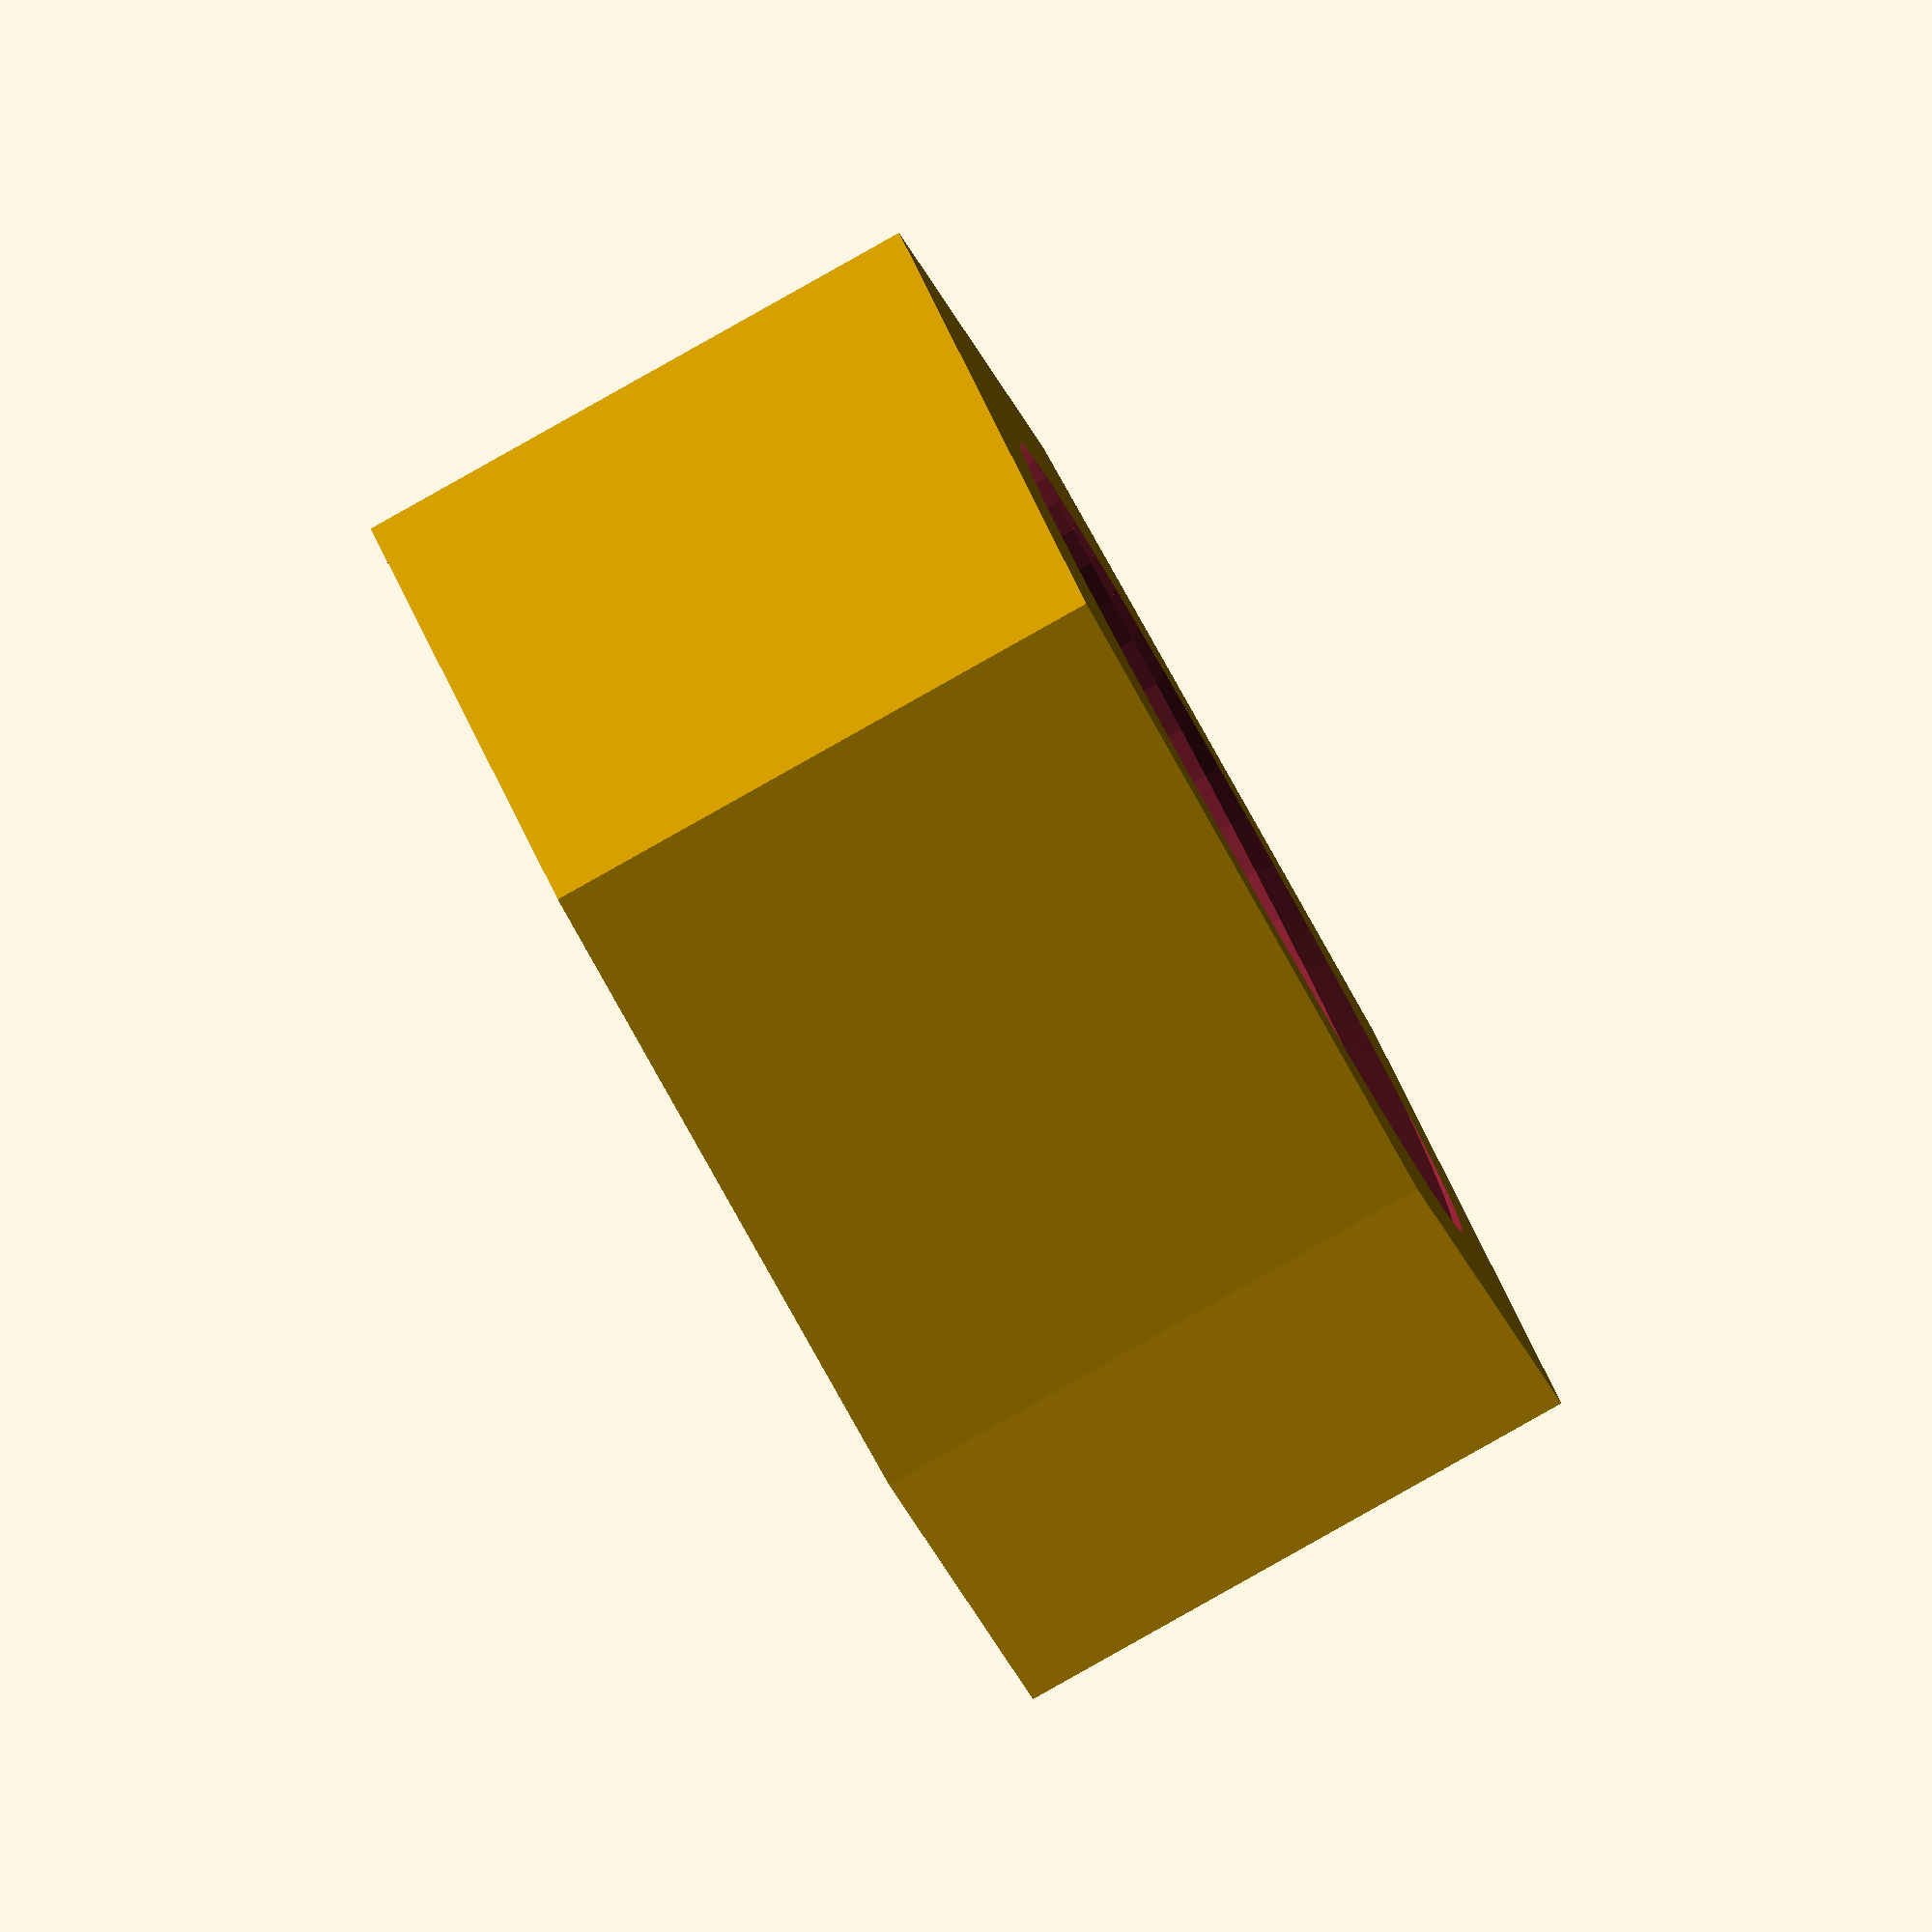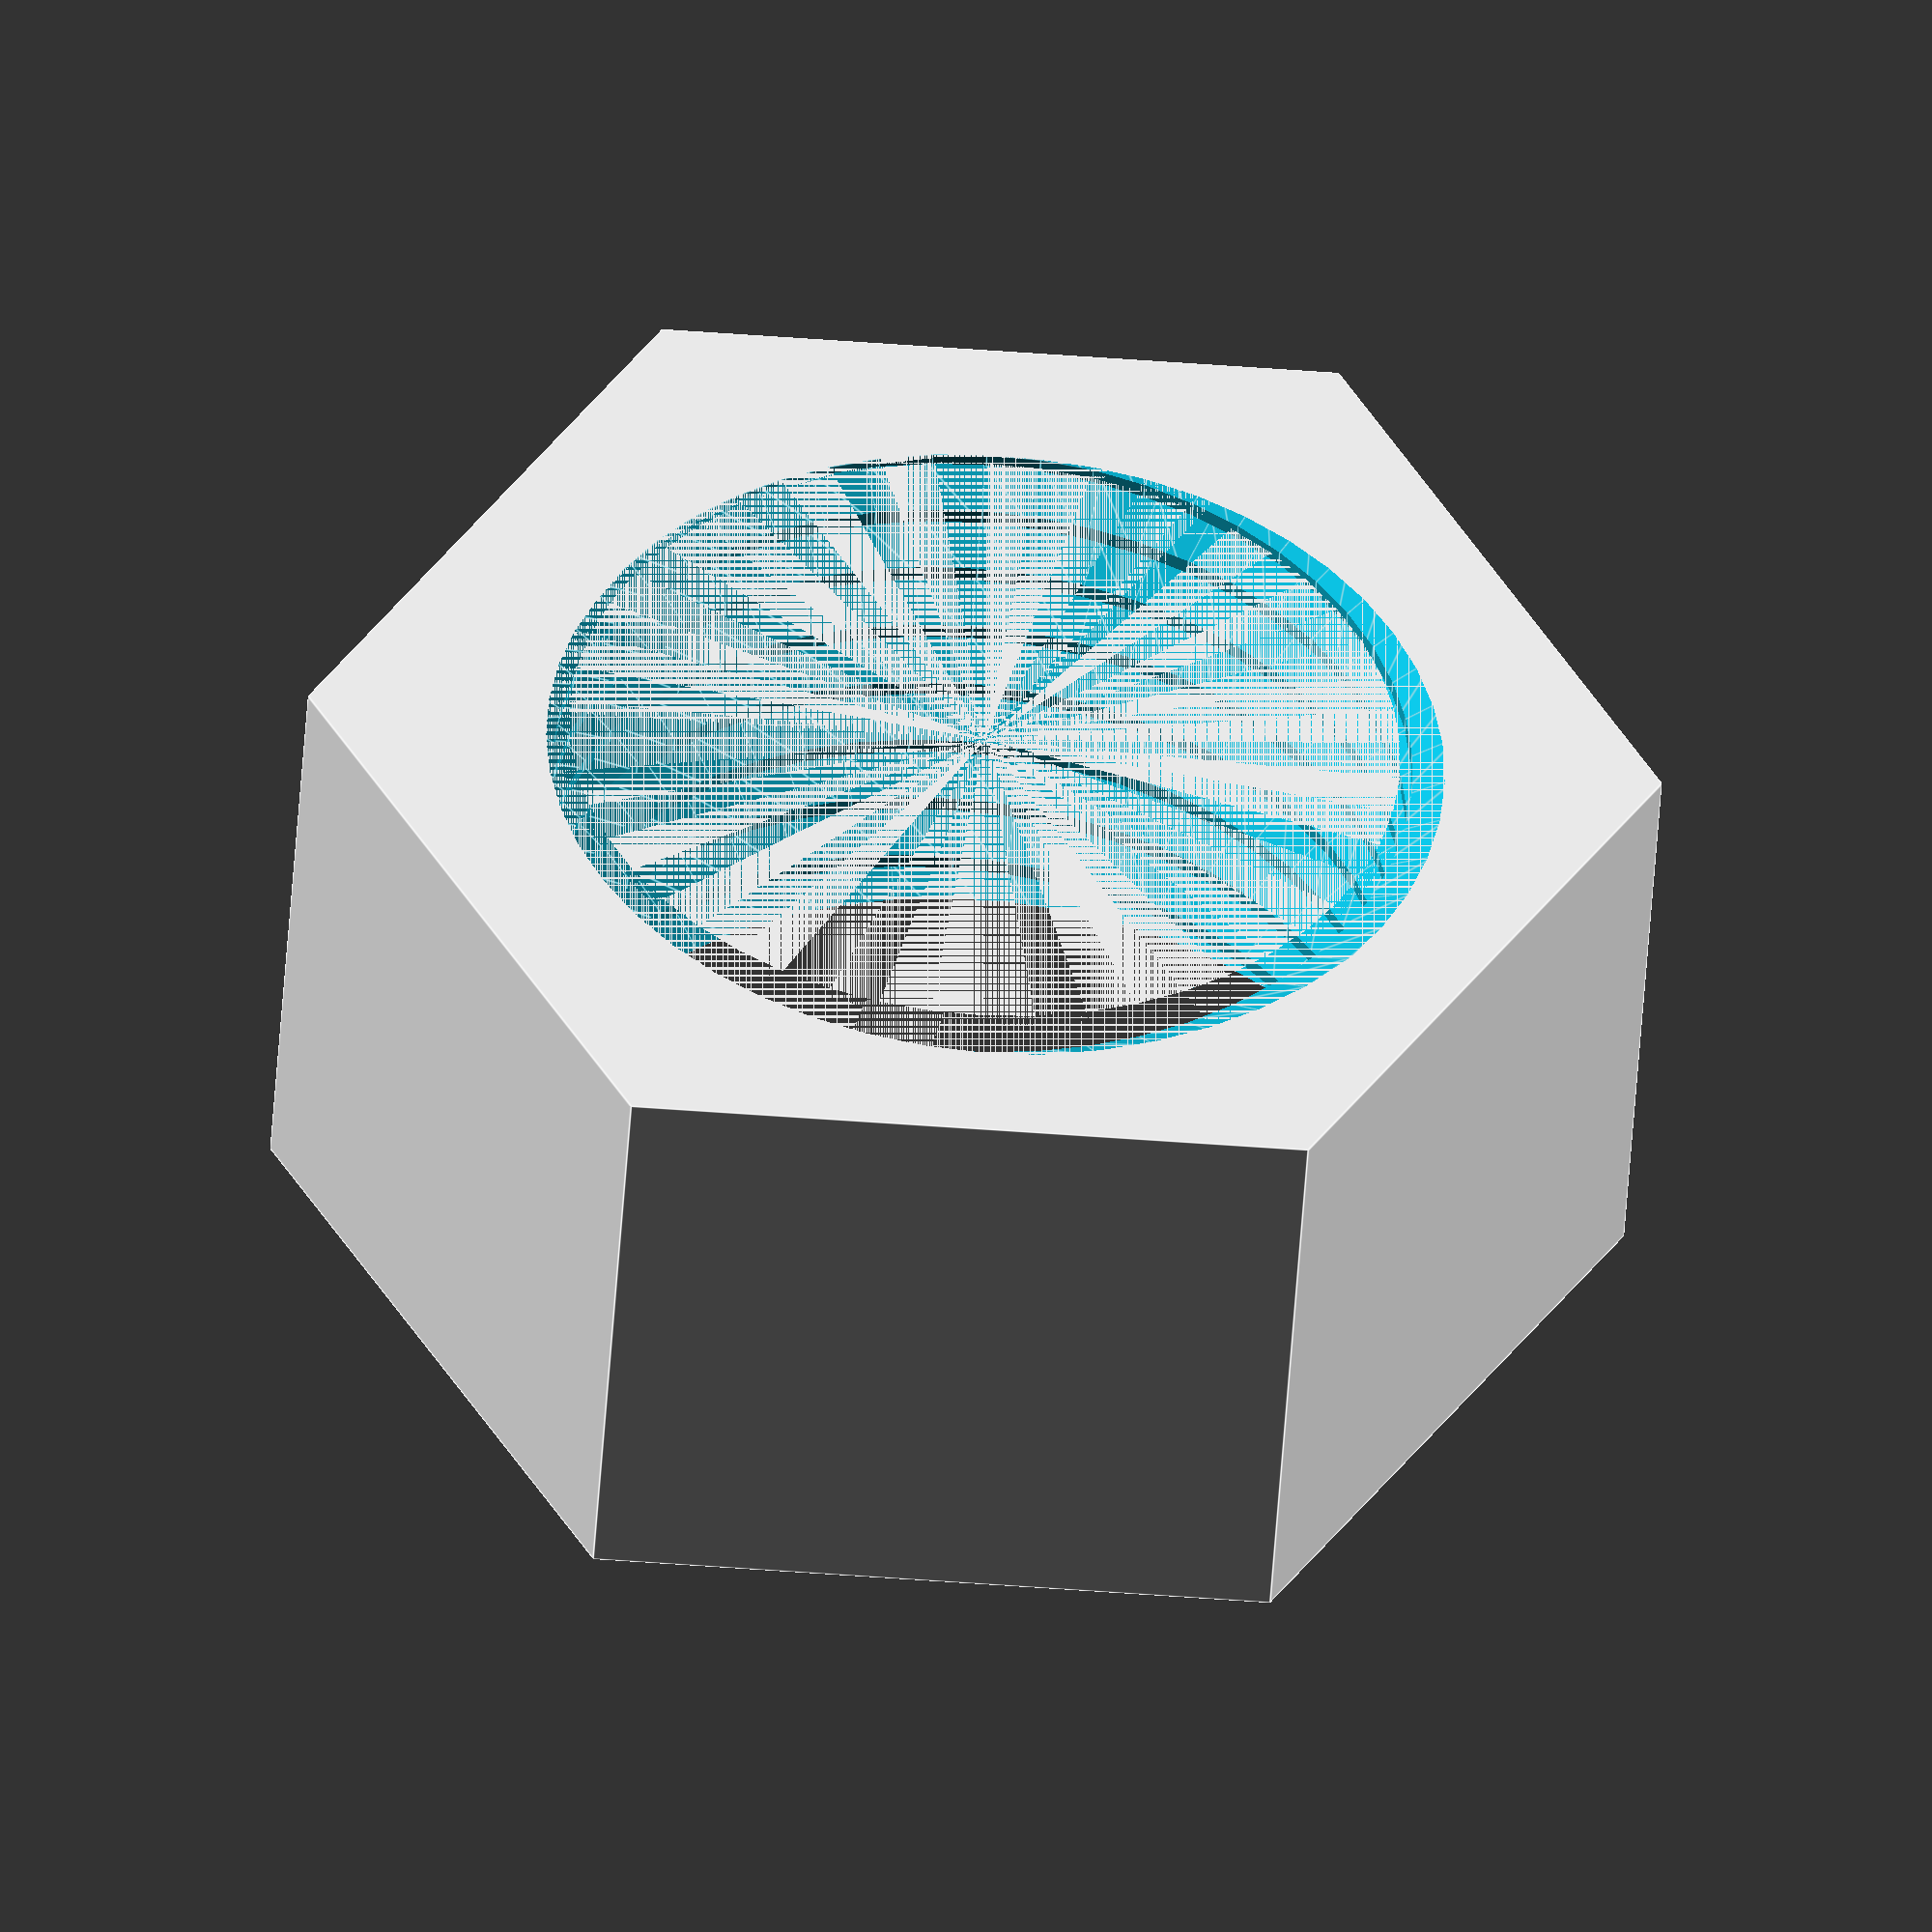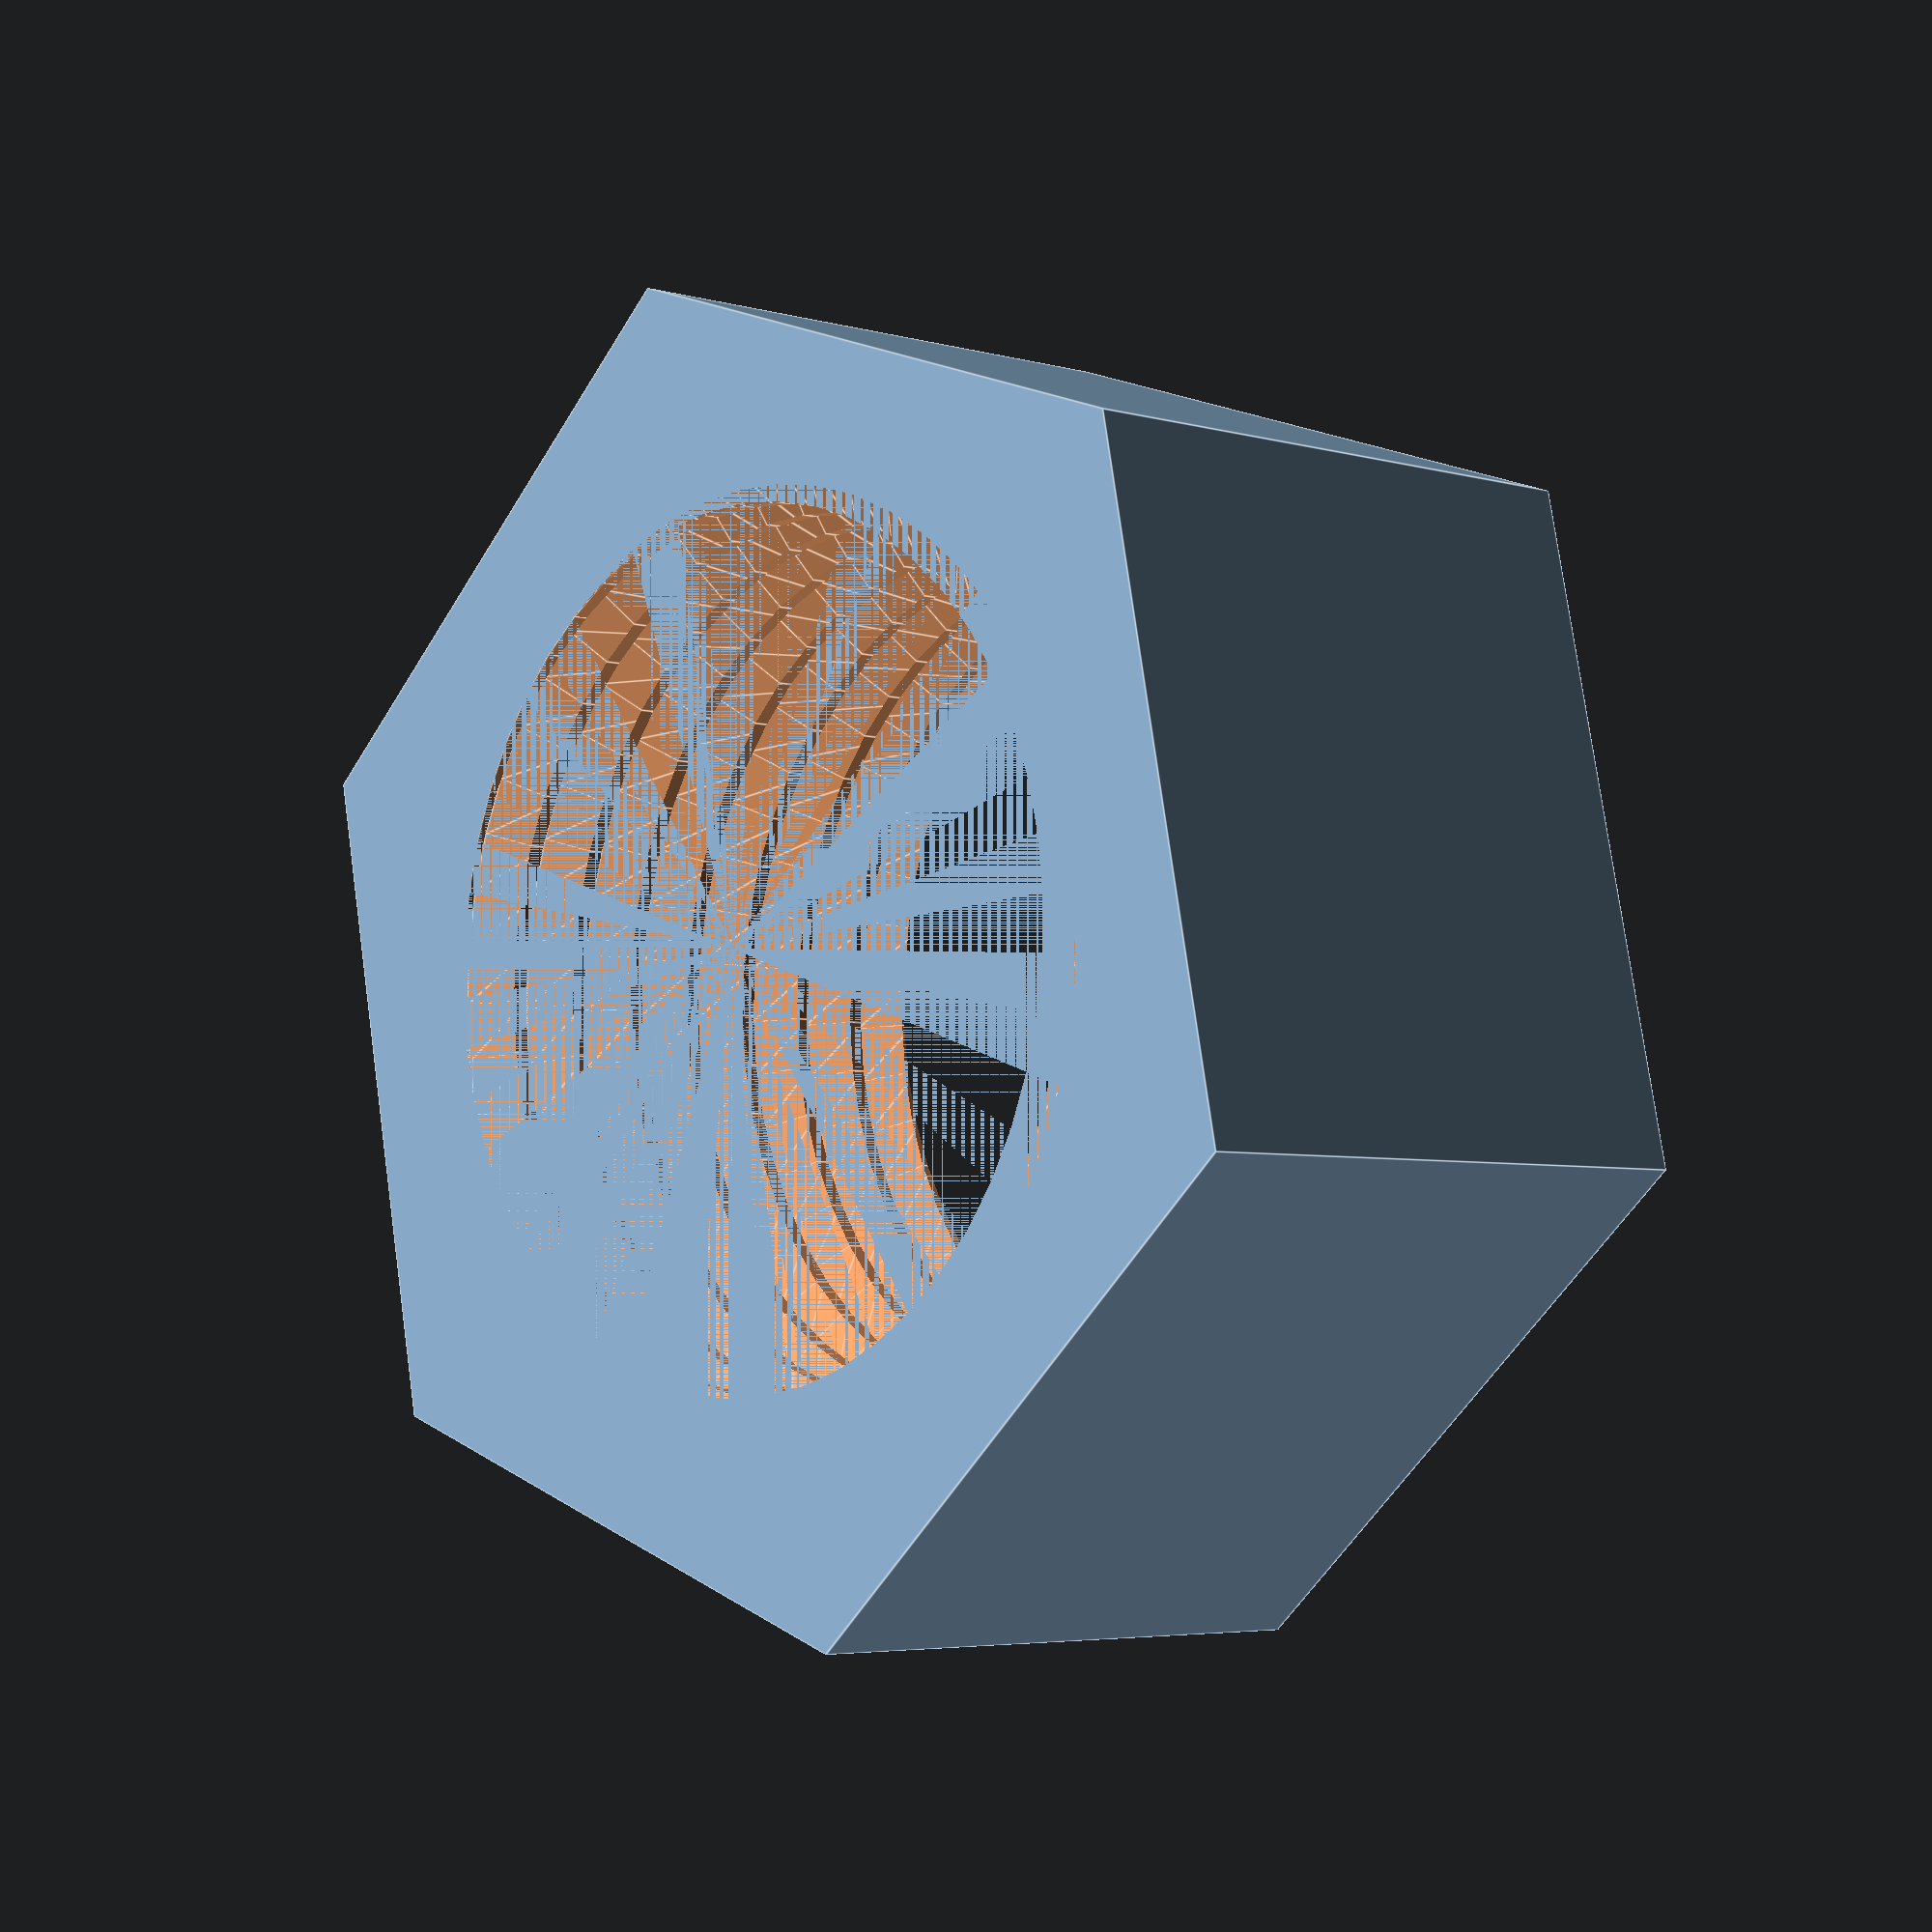
<openscad>
/*
 * ISO-standard metric threads, following this specification:
 *          http://en.wikipedia.org/wiki/ISO_metric_screw_thread
 *
 * Copyright 2021 Dan Kirshner - dan_kirshner@yahoo.com
 * This program is free software: you can redistribute it and/or modify
 * it under the terms of the GNU General Public License as published by
 * the Free Software Foundation, either version 3 of the License, or
 * (at your option) any later version.
 *
 * This program is distributed in the hope that it will be useful,
 * but WITHOUT ANY WARRANTY; without even the implied warranty of
 * MERCHANTABILITY or FITNESS FOR A PARTICULAR PURPOSE.  See the
 * GNU General Public License for more details.
 *
 * See <http://www.gnu.org/licenses/>.
 *
 * Version 2.6.  2021-05-16  Contributed patches for leadin (thanks,
                             jeffery.spirko@tamucc.edu) and aligning thread
                             "facets" (triangulation) with base cylinder
                             (thanks, rambetter@protonmail.com).
 * Version 2.5.  2020-04-11  Leadin option works for internal threads.
 * Version 2.4.  2019-07-14  Add test option - do not render threads.
 * Version 2.3.  2017-08-31  Default for leadin: 0 (best for internal threads).
 * Version 2.2.  2017-01-01  Correction for angle; leadfac option.  (Thanks to
 *                           Andrew Allen <a2intl@gmail.com>.)
 * Version 2.1.  2016-12-04  Chamfer bottom end (low-z); leadin option.
 * Version 2.0.  2016-11-05  Backwards compatibility (earlier OpenSCAD) fixes.
 * Version 1.9.  2016-07-03  Option: tapered.
 * Version 1.8.  2016-01-08  Option: (non-standard) angle.
 * Version 1.7.  2015-11-28  Larger x-increment - for small-diameters.
 * Version 1.6.  2015-09-01  Options: square threads, rectangular threads.
 * Version 1.5.  2015-06-12  Options: thread_size, groove.
 * Version 1.4.  2014-10-17  Use "faces" instead of "triangles" for polyhedron
 * Version 1.3.  2013-12-01  Correct loop over turns -- don't have early cut-off
 * Version 1.2.  2012-09-09  Use discrete polyhedra rather than linear_extrude ()
 * Version 1.1.  2012-09-07  Corrected to right-hand threads!
 */

// Examples.
//
// Standard M8 x 1.
// metric_thread (diameter=8, pitch=1, length=4);

// Square thread.
// metric_thread (diameter=8, pitch=1, length=4, square=true);

// Non-standard: long pitch, same thread size.
//metric_thread (diameter=8, pitch=4, length=4, thread_size=1, groove=true);

// Non-standard: 20 mm diameter, long pitch, square "trough" width 3 mm,
// depth 1 mm.
//metric_thread (diameter=20, pitch=8, length=16, square=true, thread_size=6,
//               groove=true, rectangle=0.333);

// English: 1/4 x 20.
//english_thread (diameter=1/4, threads_per_inch=20, length=1);

// Tapered.  Example -- pipe size 3/4" -- per:
// http://www.engineeringtoolbox.com/npt-national-pipe-taper-threads-d_750.html
// english_thread (diameter=1.05, threads_per_inch=14, length=3/4, taper=1/16);

// Thread for mounting on Rohloff hub.
//difference () {
//   cylinder (r=20, h=10, $fn=100);
//
//   metric_thread (diameter=34, pitch=1, length=10, internal=true, n_starts=6);
//}


// ----------------------------------------------------------------------------
function segments (diameter) = min (50, max (ceil (diameter*6), 25));


// ----------------------------------------------------------------------------
// diameter -    outside diameter of threads in mm. Default: 8.
// pitch    -    thread axial "travel" per turn in mm.  Default: 1.
// length   -    overall axial length of thread in mm.  Default: 1.
// internal -    true = clearances for internal thread (e.g., a nut).
//               false = clearances for external thread (e.g., a bolt).
//               (Internal threads should be "cut out" from a solid using
//               difference ()).  Default: false.
// n_starts -    Number of thread starts (e.g., DNA, a "double helix," has
//               n_starts=2).  See wikipedia Screw_thread.  Default: 1.
// thread_size - (non-standard) axial width of a single thread "V" - independent
//               of pitch.  Default: same as pitch.
// groove      - (non-standard) true = subtract inverted "V" from cylinder
//                (rather thanadd protruding "V" to cylinder).  Default: false.
// square      - true = square threads (per
//               https://en.wikipedia.org/wiki/Square_thread_form).  Default:
//               false.
// rectangle   - (non-standard) "Rectangular" thread - ratio depth/(axial) width
//               Default: 0 (standard "v" thread).
// angle       - (non-standard) angle (deg) of thread side from perpendicular to
//               axis (default = standard = 30 degrees).
// taper       - diameter change per length (National Pipe Thread/ANSI B1.20.1
//               is 1" diameter per 16" length). Taper decreases from 'diameter'
//               as z increases.  Default: 0 (no taper).
// leadin      - 0 (default): no chamfer; 1: chamfer (45 degree) at max-z end;
//               2: chamfer at both ends, 3: chamfer at z=0 end.
// leadfac     - scale of leadin chamfer length (default: 1.0 = 1/2 thread).
// test        - true = do not render threads (just draw "blank" cylinder).
//               Default: false (draw threads).
//
module metric_thread (diameter=8, pitch=1, length=1, internal=false, n_starts=1,
                      thread_size=-1, groove=false, square=false, rectangle=0,
                      angle=30, taper=0, leadin=0, leadfac=1.0, test=false)
{
  //
  // thread_size: size of thread "V" different than travel per turn (pitch).
  // Default: same as pitch.
  //
  local_thread_size = thread_size == -1 ? pitch : thread_size;
  local_rectangle = rectangle ? rectangle : 1;

  n_segments = segments (diameter);
  h = (test && ! internal) ? 0 : (square || rectangle) ? local_thread_size*local_rectangle/2 : local_thread_size / (2 * tan(angle));

  h_fac1 = (square || rectangle) ? 0.90 : 0.625;

  //
  // External thread includes additional relief.
  //
  h_fac2 = (square || rectangle) ? 0.95 : 5.3/8;

  tapered_diameter = diameter - length*taper;

  difference () {
    union () {
      if (! groove)
        if (! test)
          metric_thread_turns (diameter, pitch, length, internal, n_starts,
              local_thread_size, groove, square, rectangle, angle,
              taper);

      difference () {
        //
        // Solid center, including Dmin truncation.
        //
        if (groove)
          cylinder (r1=diameter/2, r2=tapered_diameter/2, h=length, $fn=n_segments);
        else if (internal)
          cylinder (r1=diameter/2 - h*h_fac1, r2=tapered_diameter/2 - h*h_fac1, h=length, $fn=n_segments);
        else
          cylinder (r1=diameter/2 - h*h_fac2, r2=tapered_diameter/2 - h*h_fac2, h=length, $fn=n_segments);

        if (groove)
          if (! test)
            metric_thread_turns (diameter, pitch, length, internal, n_starts,
                local_thread_size, groove, square, rectangle,
                angle, taper);
      }

      //
      // Internal thread lead-in: take away from external solid.
      //
      if (internal) {
        //
        // "Negative chamfer" z=0 end if leadin is 2 or 3.
        //
        if (leadin == 2 || leadin == 3)
          cylinder (r1=diameter/2 - h + h*h_fac1*leadfac, r2=diameter/2 - h, h=h*h_fac1*leadfac, $fn=n_segments);

        //
        // "Negative chamfer" z-max end if leadin is 1 or 2.
        //
        if (leadin == 1 || leadin == 2)
          translate ([0, 0, length + 0.05 - h*h_fac1*leadfac])
            cylinder (r1=tapered_diameter/2 - h, h=h*h_fac1*leadfac, r2=tapered_diameter/2 - h + h*h_fac1*leadfac, $fn=n_segments);
      }
    }

    if (! internal) {
      //
      // Chamfer z=0 end if leadin is 2 or 3.
      //
      if (leadin == 2 || leadin == 3) {
        difference () {
          cylinder (r=diameter/2 + 1, h=h*h_fac1*leadfac, $fn=n_segments);
          cylinder (r2=diameter/2, r1=diameter/2 - h*h_fac1*leadfac, h=h*h_fac1*leadfac, $fn=n_segments);
        }
      }

      //
      // Chamfer z-max end if leadin is 1 or 2.
      //
      if (leadin == 1 || leadin == 2) {
        translate ([0, 0, length + 0.05 - h*h_fac1*leadfac]) {
          difference () {
            cylinder (r=diameter/2 + 1, h=h*h_fac1*leadfac, $fn=n_segments);
            cylinder (r1=tapered_diameter/2, r2=tapered_diameter/2 - h*h_fac1*leadfac, h=h*h_fac1*leadfac, $fn=n_segments);
          }
        }
      }
    }
  }
}

//
// ----------------------------------------------------------------------------
//
// Input units in inches.
// Note: units of measure in drawing are mm!
//
module english_thread (diameter=0.25, threads_per_inch=20, length=1,
                       internal=false, n_starts=1, thread_size=-1, groove=false,
                       square=false, rectangle=0, angle=30, taper=0, leadin=0,
                       leadfac=1.0, test=false)
{
  //
  // Convert to mm.
  //
  mm_diameter = diameter*25.4;
  mm_pitch = (1.0/threads_per_inch)*25.4;
  mm_length = length*25.4;

  // echo (str ("mm_diameter: ", mm_diameter));
  // echo (str ("mm_pitch: ", mm_pitch));
  // echo (str ("mm_length: ", mm_length));

  metric_thread (mm_diameter, mm_pitch, mm_length, internal, n_starts,
      thread_size, groove, square, rectangle, angle, taper, leadin,
      leadfac, test);
}

//
// ----------------------------------------------------------------------------
//
module metric_thread_turns (diameter, pitch, length, internal, n_starts,
                            thread_size, groove, square, rectangle, angle,
                            taper)
{
  //
  // Number of turns needed.
  //
  n_turns = floor (length/pitch);

  intersection () {
    //
    // Start one below z = 0.  Gives an extra turn at each end.
    //
    for (i=[-1*n_starts : n_turns+1]) {
      translate ([0, 0, i*pitch])
        metric_thread_turn (diameter, pitch, internal, n_starts, thread_size, groove, square, rectangle, angle, taper, i*pitch);
    }

    //
    // Cut to length.
    //
    translate ([0, 0, length/2])
      cube ([diameter*3, diameter*3, length], center=true);
  }
}

//
// ----------------------------------------------------------------------------
//
module metric_thread_turn (diameter, pitch, internal, n_starts, thread_size,
                           groove, square, rectangle, angle, taper, z)
{
  n_segments = segments (diameter);
  fraction_circle = 1.0/n_segments;

  for (i=[0 : n_segments-1]) {
    //
    // Keep polyhedron "facets" aligned -- circumferentially -- with base
    // cylinder facets.  (Patch contributed by rambetter@protonmail.com.)
    //
    rotate ([0, 0, (i + 0.5)*360*fraction_circle + 90]) {
      translate ([0, 0, i*n_starts*pitch*fraction_circle]) {
        thread_polyhedron ((diameter - taper*(z + i*n_starts*pitch*fraction_circle))/2,
            pitch, internal, n_starts, thread_size, groove,
            square, rectangle, angle);
      }
    }
  }
}


// ----------------------------------------------------------------------------
module thread_polyhedron (radius, pitch, internal, n_starts, thread_size,
                          groove, square, rectangle, angle)
{
  n_segments = segments (radius*2);
  fraction_circle = 1.0/n_segments;

  local_rectangle = rectangle ? rectangle : 1;

  h = (square || rectangle) ? thread_size*local_rectangle/2 : thread_size / (2 * tan(angle));
  outer_r = radius + (internal ? h/20 : 0); // Adds internal relief.

  //
  // A little extra on square thread -- make sure overlaps cylinder.
  //
  h_fac1 = (square || rectangle) ? 1.1 : 0.875;
  inner_r = radius - h*h_fac1; // Does NOT do Dmin_truncation - do later with cylinder.

  translate_y = groove ? outer_r + inner_r : 0;
  reflect_x   = groove ? 1 : 0;

  //
  // Make these just slightly bigger (keep in proportion) so polyhedra will
  // overlap.
  //
  x_incr_outer = (! groove ? outer_r : inner_r) * fraction_circle * 2 * PI * 1.02;
  x_incr_inner = (! groove ? inner_r : outer_r) * fraction_circle * 2 * PI * 1.02;
  z_incr = n_starts * pitch * fraction_circle * 1.005;

  /*
     (angles x0 and x3 inner are actually 60 deg)

     /\  (x2_inner, z2_inner) [2]
     /  \
     (x3_inner, z3_inner) /    \
     [3]   \     \
     |\     \ (x2_outer, z2_outer) [6]
     | \    /
     |  \  /|
     z          |[7]\/ / (x1_outer, z1_outer) [5]
     |          |   | /
     |   x      |   |/
     |  /       |   / (x0_outer, z0_outer) [4]
     | /        |  /     (behind: (x1_inner, z1_inner) [1]
     |/         | /
     y________|          |/
     (r)                  / (x0_inner, z0_inner) [0]

   */

  x1_outer = outer_r * fraction_circle * 2 * PI;
  z0_outer = (outer_r - inner_r) * tan(angle);
  z1_outer = z0_outer + z_incr;

  //
  // Give internal square threads some clearance in the z direction, too.
  //
  bottom = internal ? 0.235 : 0.25;
  top    = internal ? 0.765 : 0.75;

  translate ([0, translate_y, 0]) {
    mirror ([reflect_x, 0, 0]) {
      if (square || rectangle) {
        //
        // Rule for face ordering: look at polyhedron from outside: points must
        // be in clockwise order.
        //
        polyhedron (
            points = [
            [-x_incr_inner/2, -inner_r, bottom*thread_size],         // [0]
            [x_incr_inner/2, -inner_r, bottom*thread_size + z_incr], // [1]
            [x_incr_inner/2, -inner_r, top*thread_size + z_incr],    // [2]
            [-x_incr_inner/2, -inner_r, top*thread_size],            // [3]

            [-x_incr_outer/2, -outer_r, bottom*thread_size],         // [4]
            [x_incr_outer/2, -outer_r, bottom*thread_size + z_incr], // [5]
            [x_incr_outer/2, -outer_r, top*thread_size + z_incr],    // [6]
            [-x_incr_outer/2, -outer_r, top*thread_size]             // [7]
            ],

            faces = [
              [0, 3, 7, 4],  // This-side trapezoid
              [1, 5, 6, 2],  // Back-side trapezoid
              [0, 1, 2, 3],  // Inner rectangle
              [4, 7, 6, 5],  // Outer rectangle

              //
              // These are not planar, so do with separate triangles.
              //
              [7, 2, 6],     // Upper rectangle, bottom
              [7, 3, 2],     // Upper rectangle, top
              [0, 5, 1],     // Lower rectangle, bottom
              [0, 4, 5]      // Lower rectangle, top
            ]);
      } else {
        //
        // Rule for face ordering: look at polyhedron from outside: points must
        // be in clockwise order.
        //
        polyhedron (
            points = [
            [-x_incr_inner/2, -inner_r, 0],                        // [0]
            [x_incr_inner/2, -inner_r, z_incr],                    // [1]
            [x_incr_inner/2, -inner_r, thread_size + z_incr],      // [2]
            [-x_incr_inner/2, -inner_r, thread_size],              // [3]

            [-x_incr_outer/2, -outer_r, z0_outer],                 // [4]
            [x_incr_outer/2, -outer_r, z0_outer + z_incr],         // [5]
            [x_incr_outer/2, -outer_r, thread_size - z0_outer + z_incr], // [6]
            [-x_incr_outer/2, -outer_r, thread_size - z0_outer]    // [7]
            ],

            faces = [
              [0, 3, 7, 4],  // This-side trapezoid
              [1, 5, 6, 2],  // Back-side trapezoid
              [0, 1, 2, 3],  // Inner rectangle
              [4, 7, 6, 5],  // Outer rectangle

              //
              // These are not planar, so do with separate triangles.
              //
              [7, 2, 6],     // Upper rectangle, bottom
              [7, 3, 2],     // Upper rectangle, top
              [0, 5, 1],     // Lower rectangle, bottom
              [0, 4, 5]      // Lower rectangle, top
            ]);
      }
    }
  }
}

difference ()
{
  cylinder (h=12.5, r=14, $fn=6);
  english_thread (diameter=0.77, threads_per_inch=16, length=3/4, internal=false);
}

</openscad>
<views>
elev=266.1 azim=295.7 roll=240.7 proj=o view=wireframe
elev=228.5 azim=118.5 roll=3.6 proj=o view=edges
elev=184.6 azim=161.6 roll=312.7 proj=p view=edges
</views>
